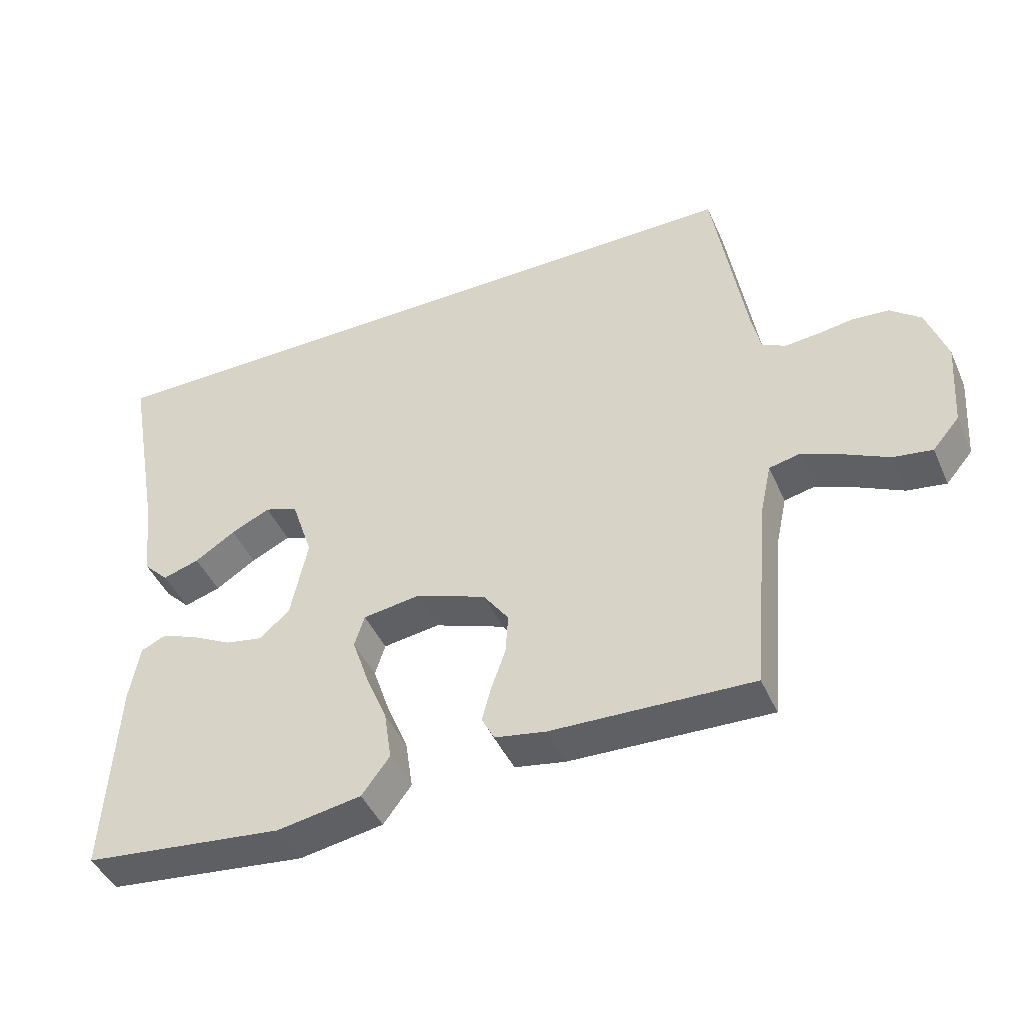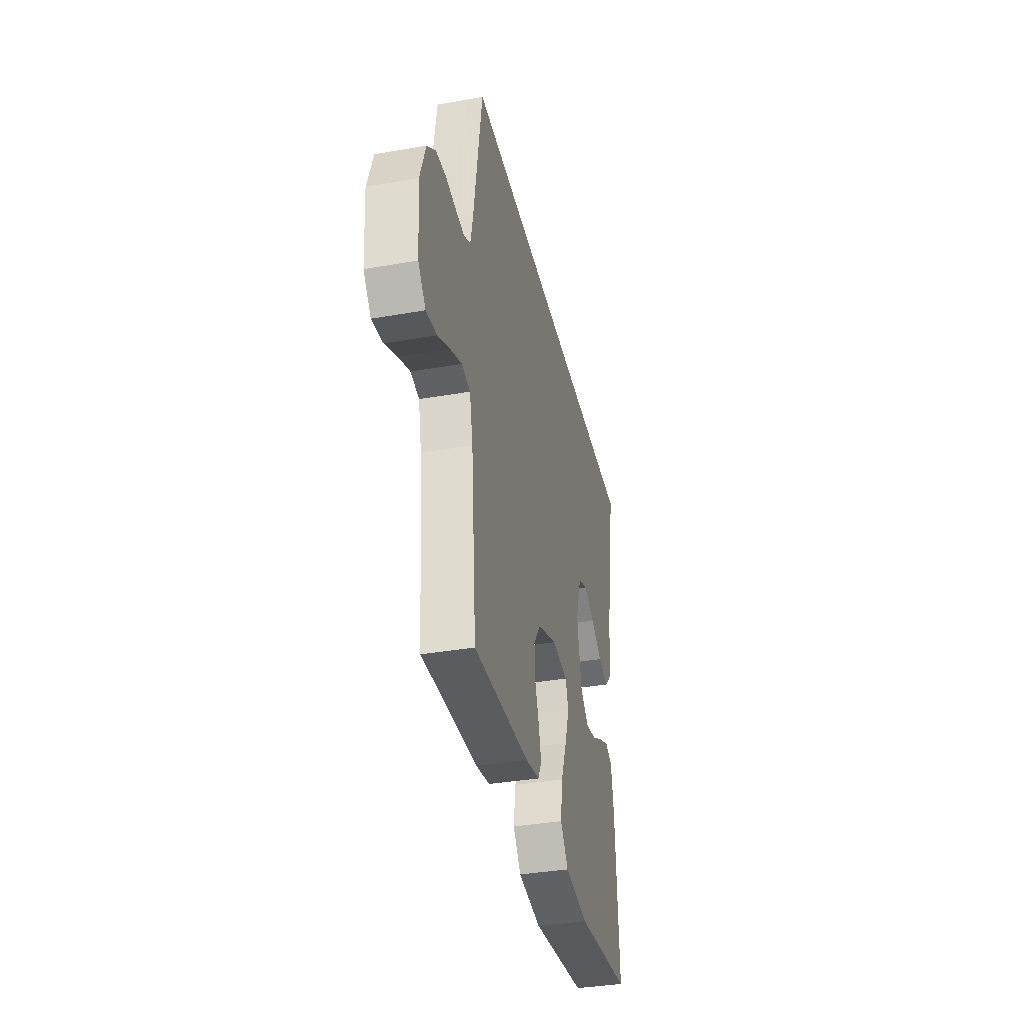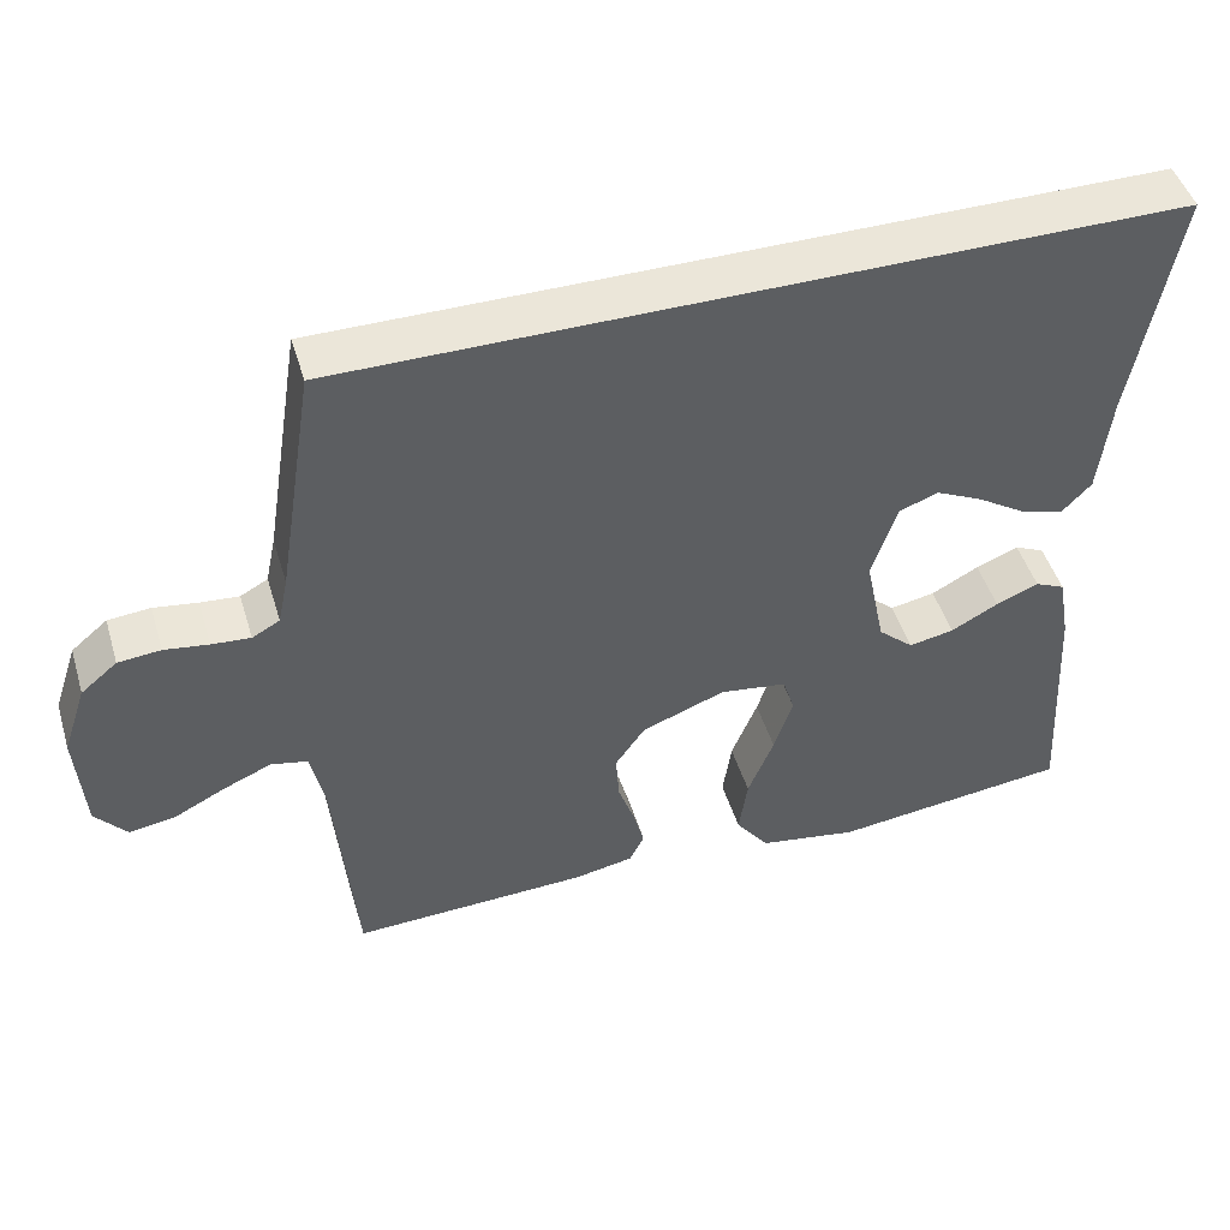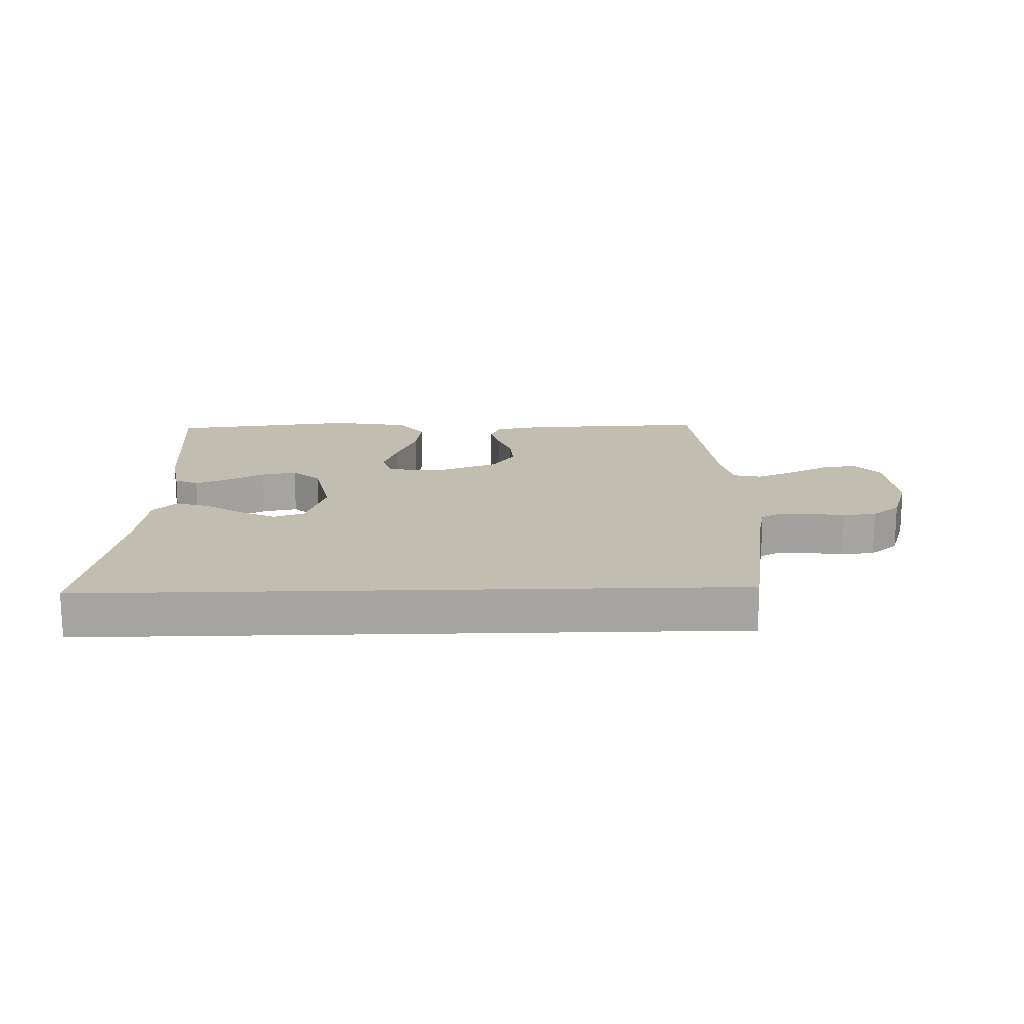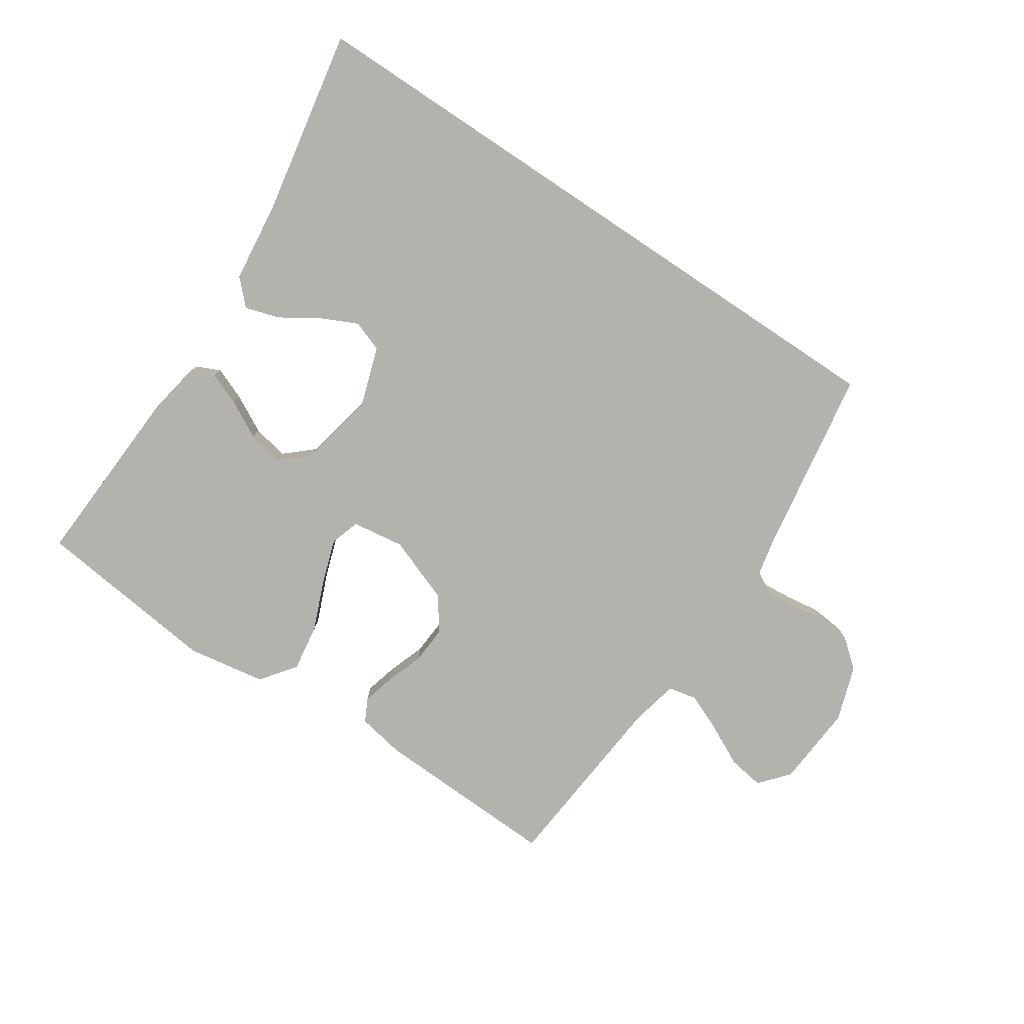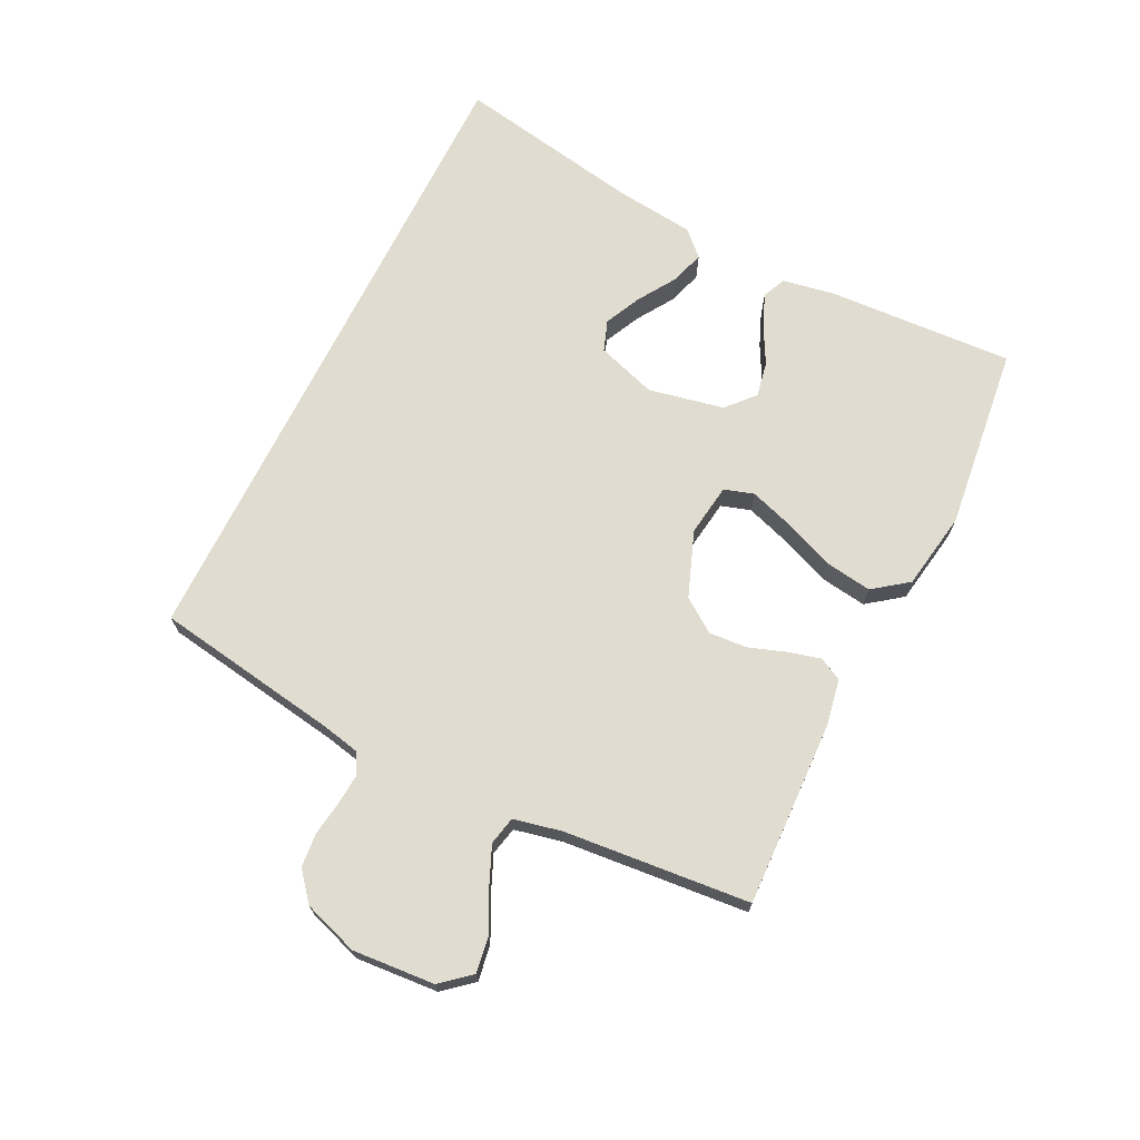
<metadata>
{"format":"obj","ext":"obj","renderer":"f3d","projection":"perspective","resolution":1024,"background":"white","views":[{"elev":-44.9,"azim":23.1,"up":"+Z"},{"elev":-36.8,"azim":102.7,"up":"+Z"},{"elev":47.1,"azim":163.3,"up":"+Z"},{"elev":16.8,"azim":-1.6,"up":"+Y"},{"elev":-79.5,"azim":-33.7,"up":"+Y"},{"elev":69.7,"azim":116.3,"up":"+Y"}]}
</metadata>
<code>
v -0.5 0.07 -0.5
v -0.484 0.07 -0.2
v -0.469 0.07 -0.114
v -0.431 0.07 -0.097
v -0.377 0.07 -0.119
v -0.317 0.07 -0.151
v -0.26 0.07 -0.162
v -0.215 0.07 -0.122
v -0.19 0.07 0
v -0.222 0.07 0.097
v -0.272 0.07 0.115
v -0.331 0.07 0.087
v -0.392 0.07 0.048
v -0.447 0.07 0.031
v -0.485 0.07 0.07
v -0.5 0.07 0.2
v -0.555 0.07 0.5
v 0.494 0.07 0.5
v 0.542 0.07 0.2
v 0.555 0.07 0.139
v 0.59 0.07 0.12
v 0.639 0.07 0.124
v 0.695 0.07 0.132
v 0.749 0.07 0.127
v 0.795 0.07 0.089
v 0.825 0.07 0
v 0.815 0.07 -0.133
v 0.775 0.07 -0.18
v 0.717 0.07 -0.171
v 0.651 0.07 -0.138
v 0.59 0.07 -0.112
v 0.544 0.07 -0.122
v 0.527 0.07 -0.2
v 0.5 0.07 -0.5
v 0.2 0.07 -0.489
v 0.124 0.07 -0.475
v 0.105 0.07 -0.438
v 0.119 0.07 -0.385
v 0.14 0.07 -0.325
v 0.144 0.07 -0.264
v 0.106 0.07 -0.21
v 0 0.07 -0.17
v -0.085 0.07 -0.182
v -0.1 0.07 -0.23
v -0.076 0.07 -0.302
v -0.043 0.07 -0.383
v -0.032 0.07 -0.458
v -0.074 0.07 -0.514
v -0.2 0.07 -0.535
v -0.5 0 -0.5
v -0.484 0 -0.2
v -0.469 0 -0.114
v -0.431 0 -0.097
v -0.377 0 -0.119
v -0.317 0 -0.151
v -0.26 0 -0.162
v -0.215 0 -0.122
v -0.19 0 0
v -0.222 0 0.097
v -0.272 0 0.115
v -0.331 0 0.087
v -0.392 0 0.048
v -0.447 0 0.031
v -0.485 0 0.07
v -0.5 0 0.2
v -0.555 0 0.5
v 0.494 0 0.5
v 0.542 0 0.2
v 0.555 0 0.139
v 0.59 0 0.12
v 0.639 0 0.124
v 0.695 0 0.132
v 0.749 0 0.127
v 0.795 0 0.089
v 0.825 0 0
v 0.815 0 -0.133
v 0.775 0 -0.18
v 0.717 0 -0.171
v 0.651 0 -0.138
v 0.59 0 -0.112
v 0.544 0 -0.122
v 0.527 0 -0.2
v 0.5 0 -0.5
v 0.2 0 -0.489
v 0.124 0 -0.475
v 0.105 0 -0.438
v 0.119 0 -0.385
v 0.14 0 -0.325
v 0.144 0 -0.264
v 0.106 0 -0.21
v 0 0 -0.17
v -0.085 0 -0.182
v -0.1 0 -0.23
v -0.076 0 -0.302
v -0.043 0 -0.383
v -0.032 0 -0.458
v -0.074 0 -0.514
v -0.2 0 -0.535
f 45 46 47 48
f 44 45 48 49
f 43 44 49 1
f 36 37 38 39
f 34 35 36 39
f 33 34 39 40
f 32 33 40 41
f 27 28 29 30
f 27 30 31
f 26 27 31
f 22 23 24 25
f 21 22 25 26
f 16 17 18 19
f 16 19 20
f 12 13 14 15
f 11 12 15 16
f 10 11 16 20
f 3 4 5 6
f 1 2 3 6
f 1 6 7
f 43 1 7 8
f 31 32 41 42
f 21 26 31 42
f 9 10 20 21
f 21 42 43
f 8 9 21 43
f 97 96 95 94
f 98 97 94 93
f 50 98 93 92
f 88 87 86 85
f 88 85 84 83
f 89 88 83 82
f 90 89 82 81
f 79 78 77 76
f 80 79 76
f 80 76 75
f 74 73 72 71
f 75 74 71 70
f 68 67 66 65
f 69 68 65
f 64 63 62 61
f 65 64 61 60
f 69 65 60 59
f 55 54 53 52
f 55 52 51 50
f 56 55 50
f 57 56 50 92
f 91 90 81 80
f 91 80 75 70
f 70 69 59 58
f 92 91 70
f 92 70 58 57
f 1 50 51 2
f 2 51 52 3
f 3 52 53 4
f 4 53 54 5
f 5 54 55 6
f 6 55 56 7
f 7 56 57 8
f 8 57 58 9
f 9 58 59 10
f 10 59 60 11
f 11 60 61 12
f 12 61 62 13
f 13 62 63 14
f 14 63 64 15
f 15 64 65 16
f 16 65 66 17
f 17 66 67 18
f 18 67 68 19
f 19 68 69 20
f 20 69 70 21
f 21 70 71 22
f 22 71 72 23
f 23 72 73 24
f 24 73 74 25
f 25 74 75 26
f 26 75 76 27
f 27 76 77 28
f 28 77 78 29
f 29 78 79 30
f 30 79 80 31
f 31 80 81 32
f 32 81 82 33
f 33 82 83 34
f 34 83 84 35
f 35 84 85 36
f 36 85 86 37
f 37 86 87 38
f 38 87 88 39
f 39 88 89 40
f 40 89 90 41
f 41 90 91 42
f 42 91 92 43
f 43 92 93 44
f 44 93 94 45
f 45 94 95 46
f 46 95 96 47
f 47 96 97 48
f 48 97 98 49
f 49 98 50 1

</code>
